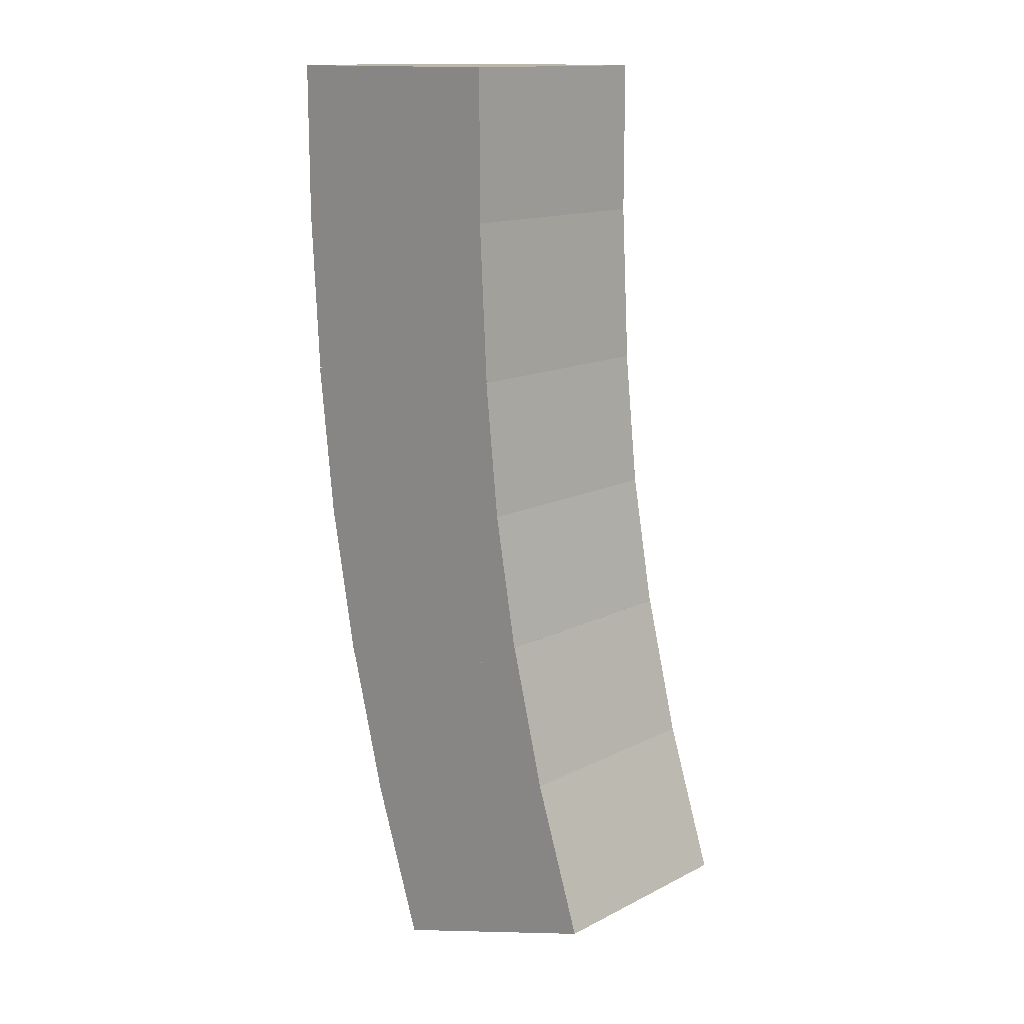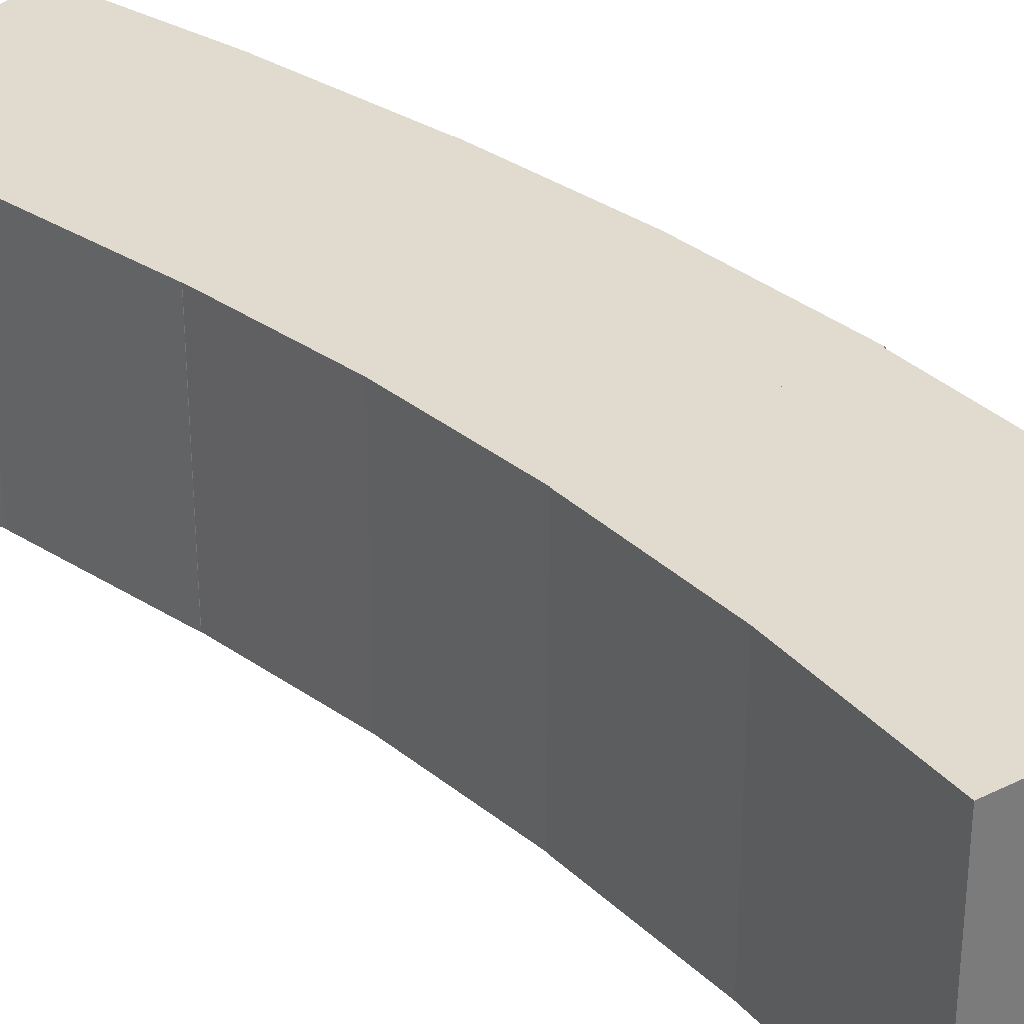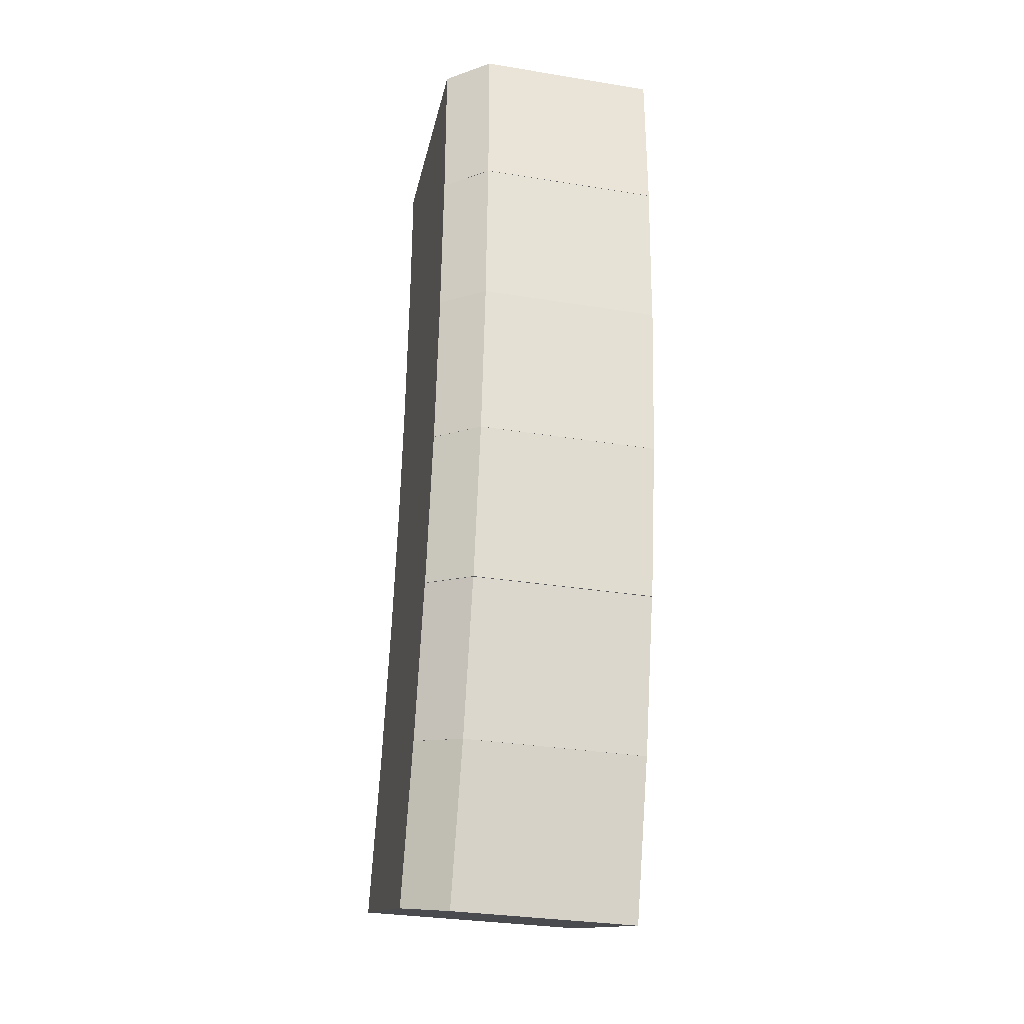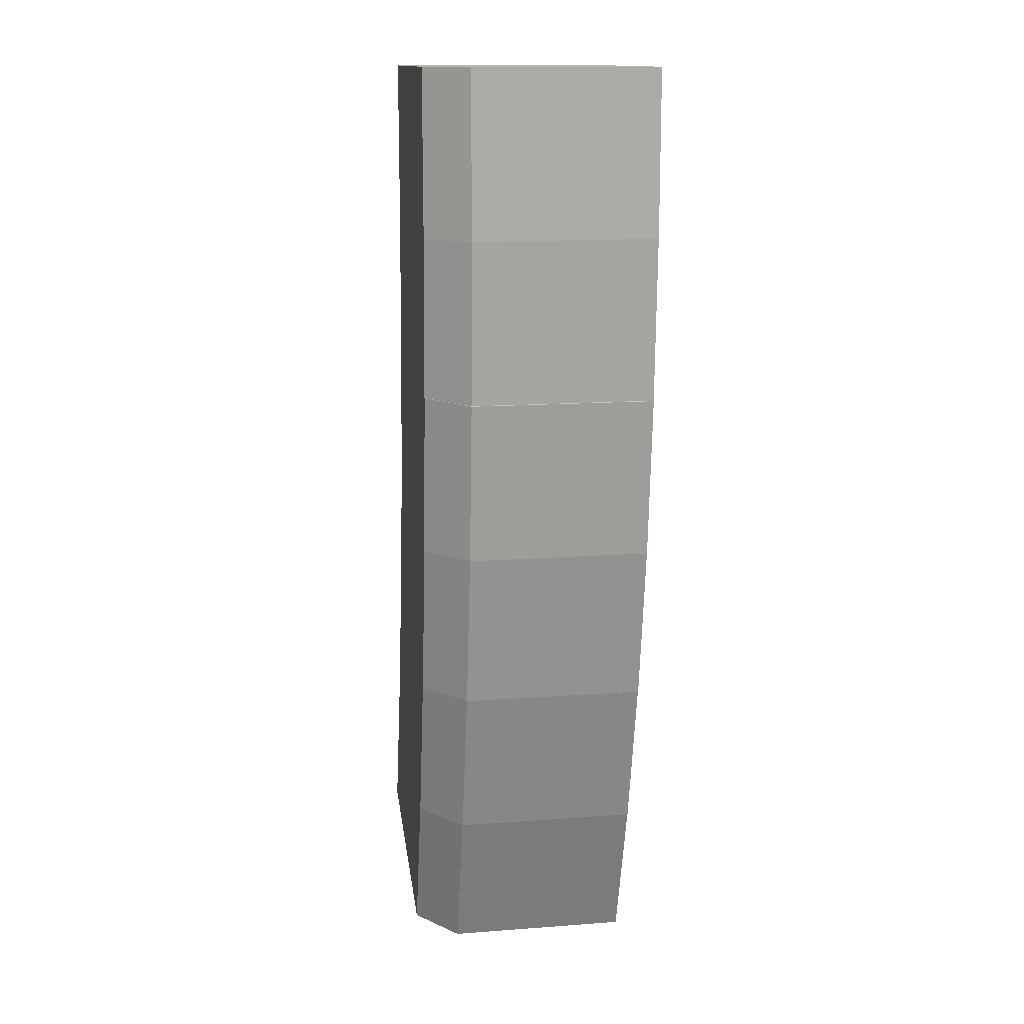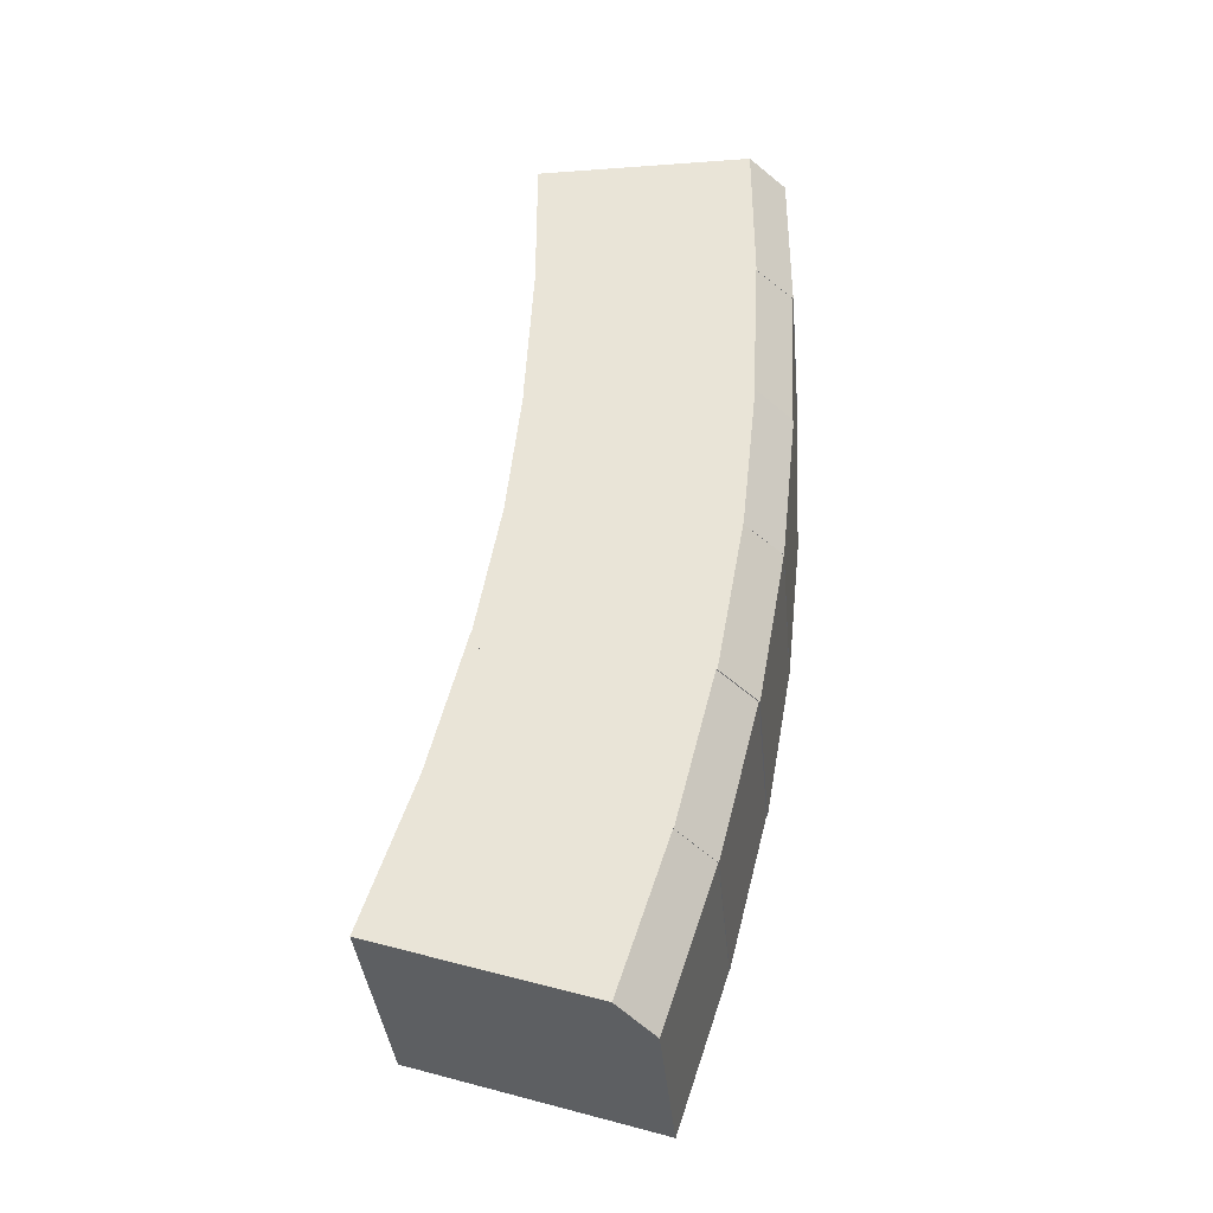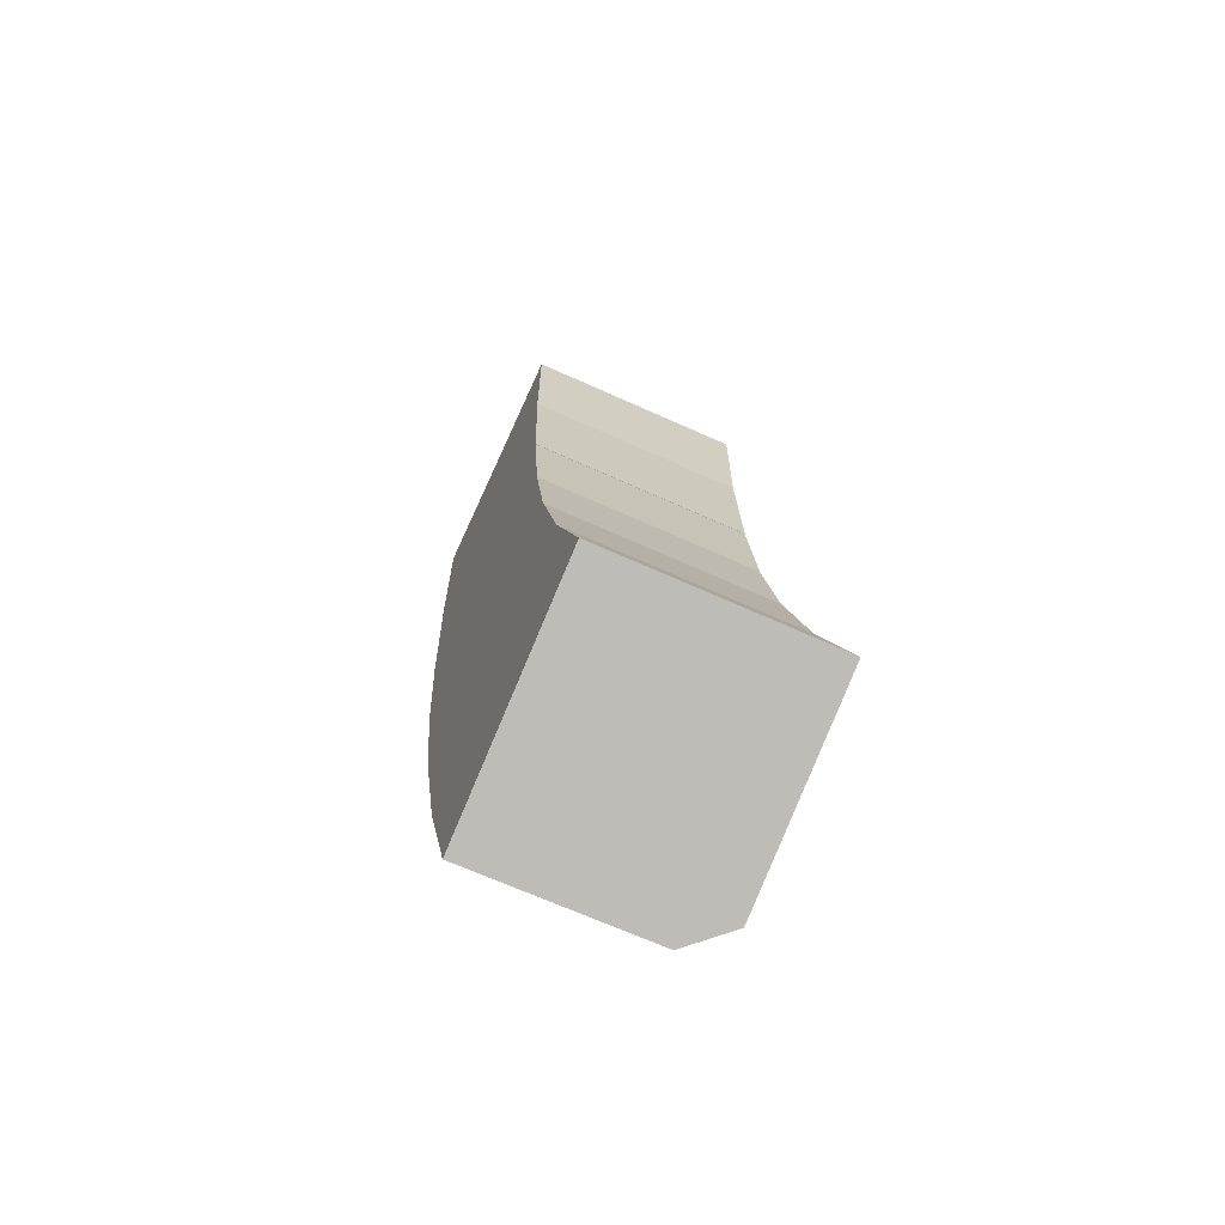
<metadata>
{"format":"obj","ext":"obj","renderer":"f3d","projection":"perspective","resolution":1024,"background":"white","views":[{"elev":14.3,"azim":-137.6,"up":"+Y"},{"elev":33.4,"azim":-52.2,"up":"+Z"},{"elev":-31.7,"azim":77.1,"up":"+Y"},{"elev":13.9,"azim":80.6,"up":"+Y"},{"elev":-37.7,"azim":5.3,"up":"+Y"},{"elev":-67.8,"azim":-114.3,"up":"+Y"}]}
</metadata>
<code>
g default
v -2.182 -0.5 1.151
v 0.5 -0.5 1.151
v -2.182 1.234 1.151
v 0.5 1.234 1.151
v -2.182 1.234 -0.8042
v 0.5 1.234 -0.8042
v -2.182 -0.5 -0.8042
v 0.5 -0.5 -0.8042
v -2.182 -0.5 1.602
v 0.1308 -0.5 1.602
v 0.1308 1.234 1.602
v -2.182 1.234 1.602
v 0.5 -0.4548 -0.7488
v 0.5 -0.4548 1.096
v 0.5 1.186 -0.7488
v 0.5 1.186 1.096
g pCube1
f 9 10 11 12
f 3 4 6 5
f 5 6 8 7
f 7 8 2 1
f 14 13 15 16
f 7 1 3 5
f 1 2 10 9
f 2 4 11 10
f 4 3 12 11
f 3 1 9 12
f 2 8 13 14
f 8 6 15 13
f 6 4 16 15
f 4 2 14 16
g default
v -2.271 -2.076 1.151
v 0.4072 -2.217 1.151
v -2.18 -0.3449 1.151
v 0.4979 -0.4852 1.151
v -2.18 -0.3449 -0.8042
v 0.4979 -0.4852 -0.8042
v -2.271 -2.076 -0.8042
v 0.4072 -2.217 -0.8042
v -2.271 -2.076 1.602
v 0.03848 -2.197 1.602
v 0.1292 -0.4659 1.602
v -2.18 -0.3449 1.602
v 0.4095 -2.171 -0.7488
v 0.4095 -2.171 1.096
v 0.4954 -0.5331 -0.7488
v 0.4954 -0.5331 1.096
g pCube4
f 25 26 27 28
f 19 20 22 21
f 21 22 24 23
f 23 24 18 17
f 30 29 31 32
f 23 17 19 21
f 17 18 26 25
f 18 20 27 26
f 20 19 28 27
f 19 17 25 28
f 18 24 29 30
f 24 22 31 29
f 22 20 32 31
f 20 18 30 32
g default
v -2.435 -3.666 1.151
v 0.2326 -3.946 1.151
v -2.253 -1.941 1.151
v 0.4138 -2.222 1.151
v -2.253 -1.941 -0.8042
v 0.4138 -2.222 -0.8042
v -2.435 -3.666 -0.8042
v 0.2326 -3.946 -0.8042
v -2.435 -3.666 1.602
v -0.1346 -3.907 1.602
v 0.04664 -2.183 1.602
v -2.253 -1.941 1.602
v 0.2373 -3.901 -0.7488
v 0.2373 -3.901 1.096
v 0.4088 -2.269 -0.7488
v 0.4088 -2.269 1.096
g pCube6
f 41 42 43 44
f 35 36 38 37
f 37 38 40 39
f 39 40 34 33
f 46 45 47 48
f 39 33 35 37
f 33 34 42 41
f 34 36 43 42
f 36 35 44 43
f 35 33 41 44
f 34 40 45 46
f 40 38 47 45
f 38 36 48 47
f 36 34 46 48
g default
v -2.71 -5.18 1.151
v -0.0692 -5.646 1.151
v -2.409 -3.473 1.151
v 0.2318 -3.939 1.151
v -2.409 -3.473 -0.8042
v 0.2318 -3.939 -0.8042
v -2.71 -5.18 -0.8042
v -0.0692 -5.646 -0.8042
v -2.71 -5.18 1.602
v -0.4328 -5.582 1.602
v -0.1318 -3.874 1.602
v -2.409 -3.473 1.602
v -0.06135 -5.601 -0.7488
v -0.06135 -5.601 1.096
v 0.2235 -3.986 -0.7488
v 0.2235 -3.986 1.096
g pCube7
f 57 58 59 60
f 51 52 54 53
f 53 54 56 55
f 55 56 50 49
f 62 61 63 64
f 55 49 51 53
f 49 50 58 57
f 50 52 59 58
f 52 51 60 59
f 51 49 57 60
f 50 56 61 62
f 56 54 63 61
f 54 52 64 63
f 52 50 62 64
g default
v -3.1 -6.67 1.151
v -0.498 -7.319 1.151
v -2.681 -4.988 1.151
v -0.07855 -5.637 1.151
v -2.681 -4.988 -0.8042
v -0.07855 -5.637 -0.8042
v -3.1 -6.67 -0.8042
v -0.498 -7.319 -0.8042
v -3.1 -6.67 1.602
v -0.8562 -7.229 1.602
v -0.4368 -5.547 1.602
v -2.681 -4.988 1.602
v -0.487 -7.275 -0.7488
v -0.487 -7.275 1.096
v -0.09014 -5.683 -0.7488
v -0.09014 -5.683 1.096
g pCube9
f 73 74 75 76
f 67 68 70 69
f 69 70 72 71
f 71 72 66 65
f 78 77 79 80
f 71 65 67 69
f 65 66 74 73
f 66 68 75 74
f 68 67 76 75
f 67 65 73 76
f 66 72 77 78
f 72 70 79 77
f 70 68 80 79
f 68 66 78 80
g default
v -3.586 -8.131 1.151
v -1.036 -8.96 1.151
v -3.051 -6.482 1.151
v -0.5 -7.311 1.151
v -3.051 -6.482 -0.8042
v -0.5 -7.311 -0.8042
v -3.586 -8.131 -0.8042
v -1.036 -8.96 -0.8042
v -3.586 -8.131 1.602
v -1.387 -8.846 1.602
v -0.8511 -7.197 1.602
v -3.051 -6.482 1.602
v -1.022 -8.917 -0.7488
v -1.022 -8.917 1.096
v -0.5148 -7.357 -0.7488
v -0.5148 -7.357 1.096
g pCube11
f 89 90 91 92
f 83 84 86 85
f 85 86 88 87
f 87 88 82 81
f 94 93 95 96
f 87 81 83 85
f 81 82 90 89
f 82 84 91 90
f 84 83 92 91
f 83 81 89 92
f 82 88 93 94
f 88 86 95 93
f 86 84 96 95
f 84 82 94 96

</code>
